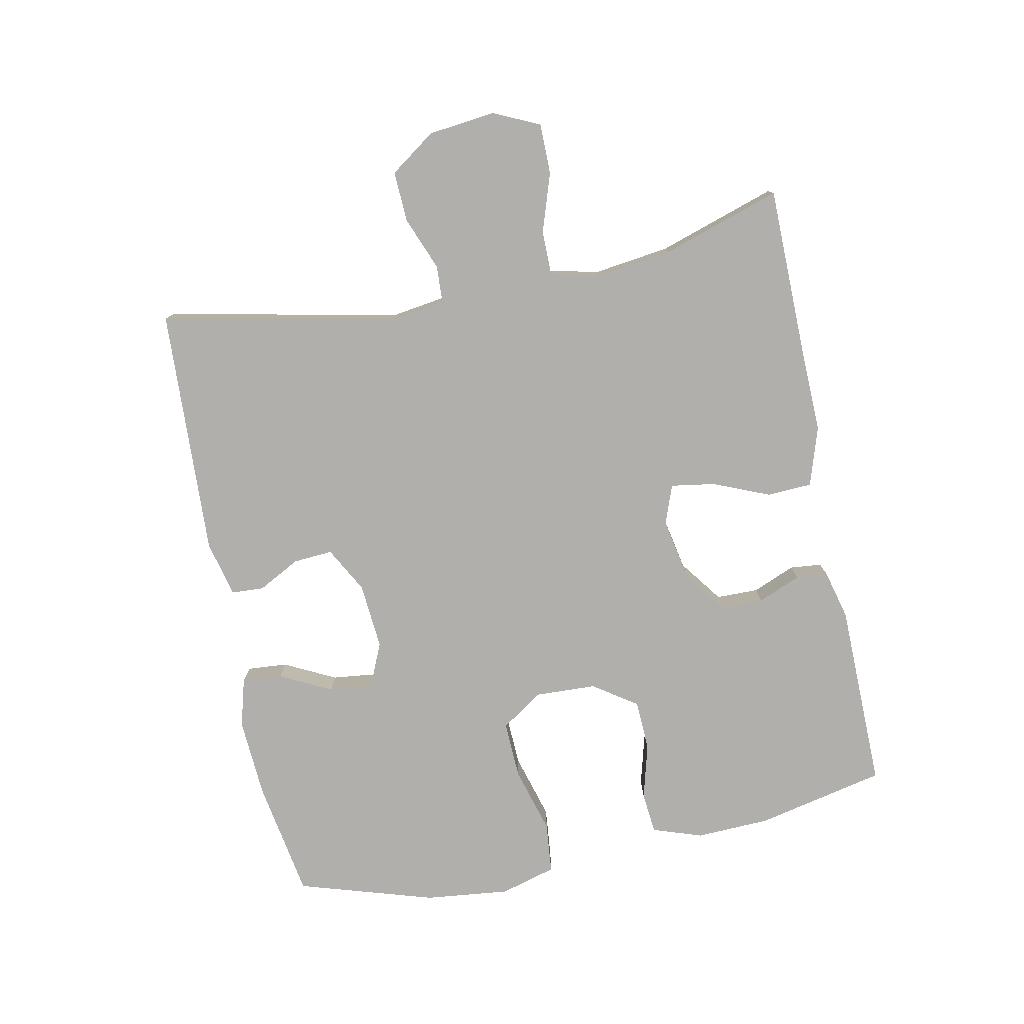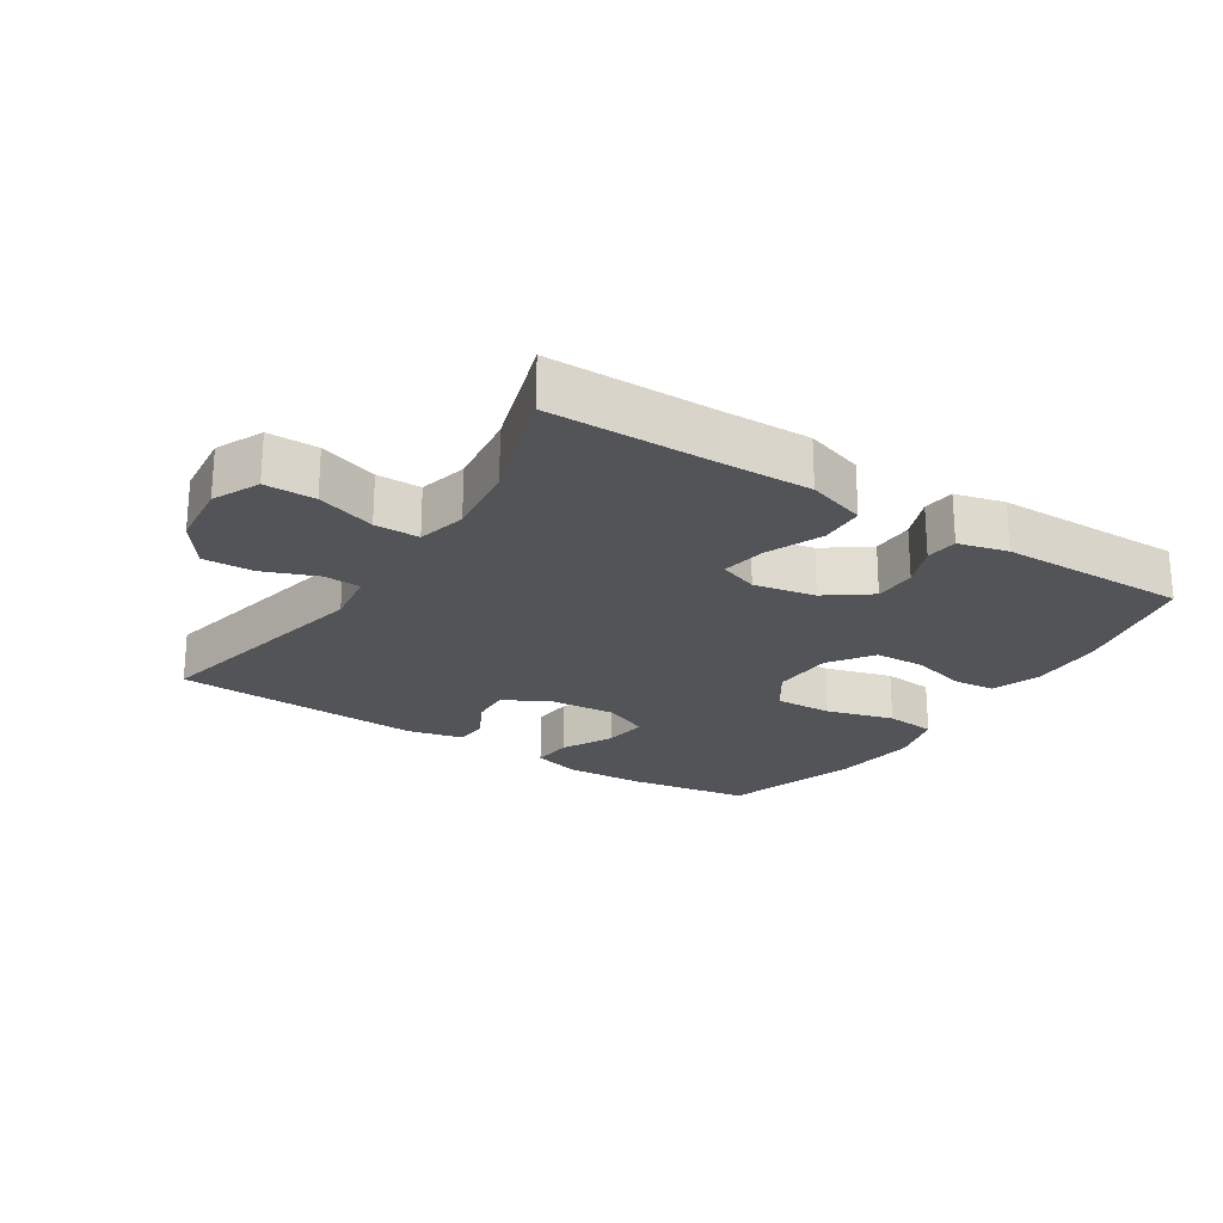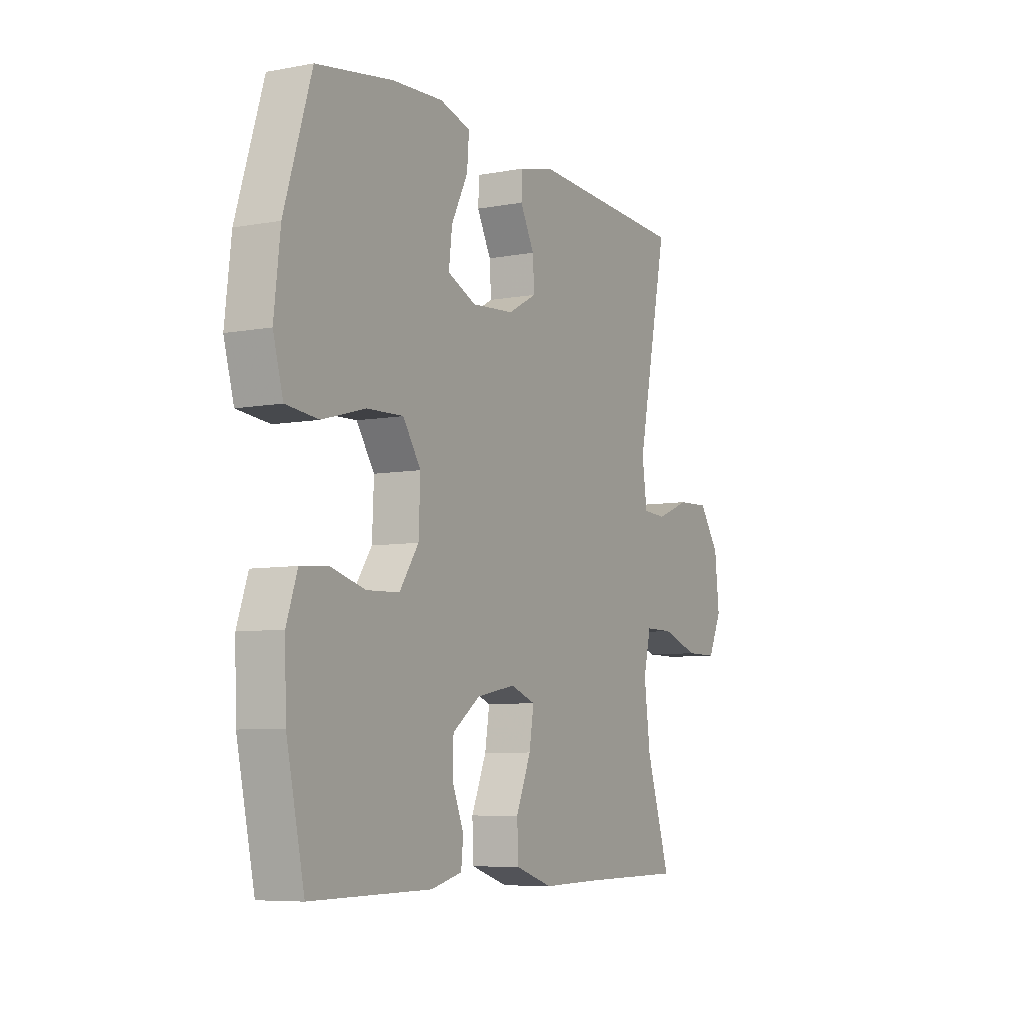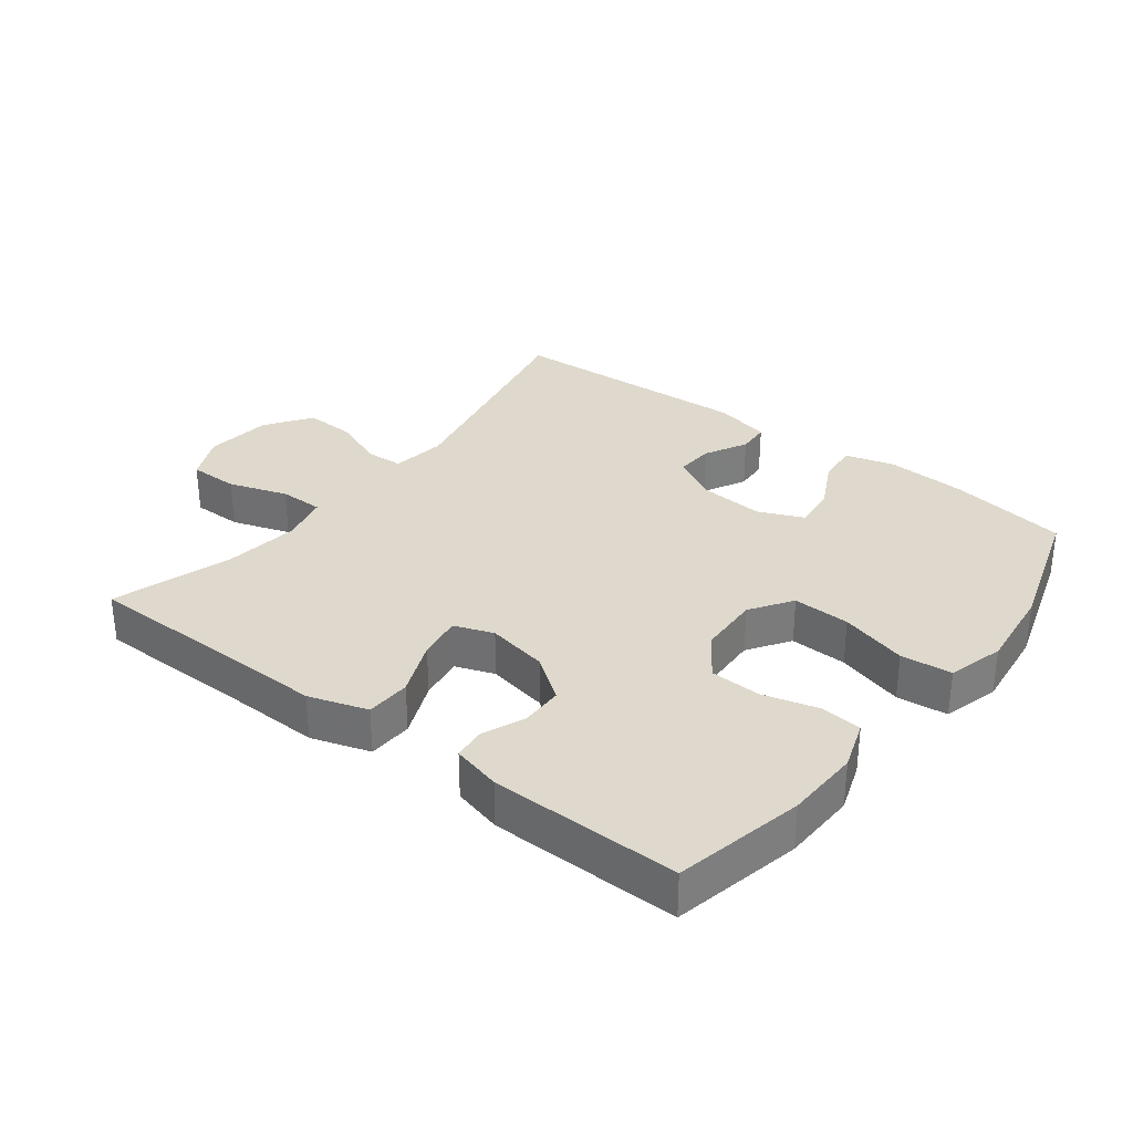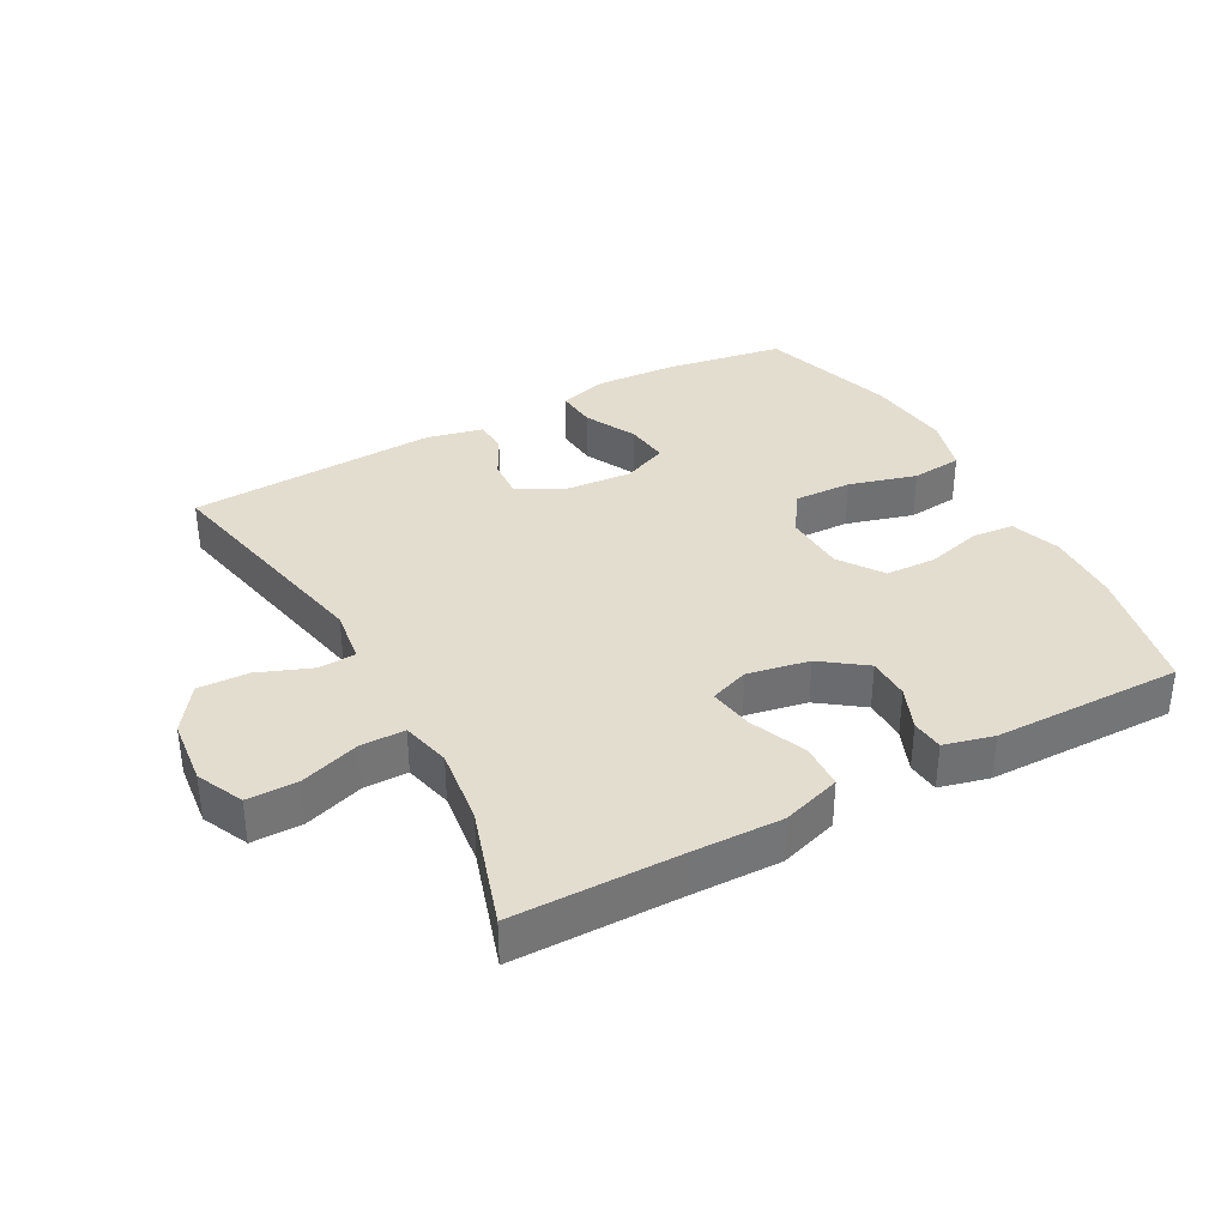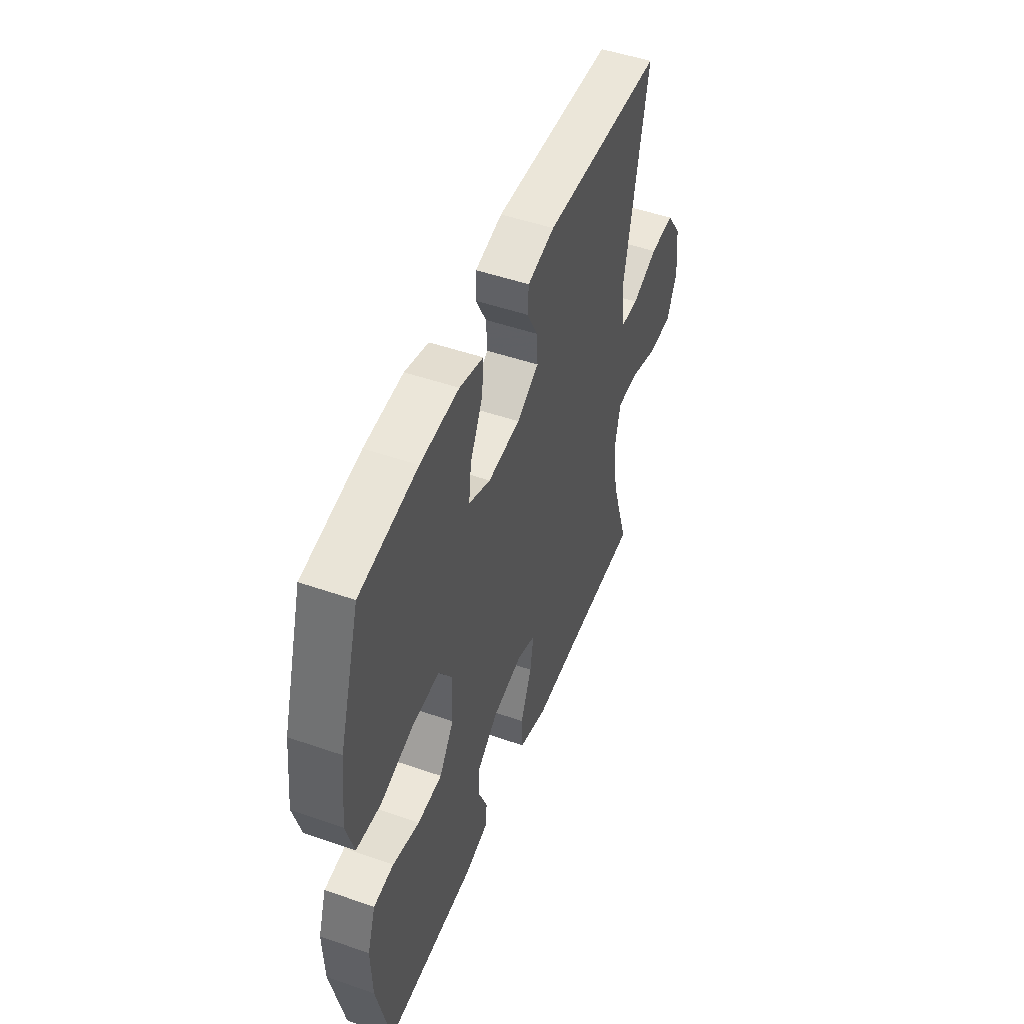
<metadata>
{"format":"obj","ext":"obj","renderer":"f3d","projection":"perspective","resolution":1024,"background":"white","views":[{"elev":-78.1,"azim":101.6,"up":"+Y"},{"elev":-22.9,"azim":147.2,"up":"+Y"},{"elev":-6.9,"azim":-61.5,"up":"+Z"},{"elev":31.9,"azim":-142.5,"up":"+Y"},{"elev":35.5,"azim":151.4,"up":"+Y"},{"elev":49.4,"azim":-69.0,"up":"+Z"}]}
</metadata>
<code>
v -0.5 0.07 0.5
v -0.317 0.07 0.53
v -0.195 0.07 0.537
v -0.12 0.07 0.516
v -0.125 0.07 0.454
v -0.165 0.07 0.375
v -0.173 0.07 0.308
v -0.104 0.07 0.278
v -0.002 0.07 0.286
v 0.068 0.07 0.324
v 0.064 0.07 0.384
v 0.03 0.07 0.449
v 0.033 0.07 0.499
v 0.119 0.07 0.519
v 0.5 0.07 0.5
v 0.425 0.07 0.139
v 0.437 0.07 0.055
v 0.494 0.07 0.052
v 0.576 0.07 0.084
v 0.653 0.07 0.087
v 0.702 0.07 0.017
v 0.713 0.07 -0.085
v 0.68 0.07 -0.156
v 0.603 0.07 -0.156
v 0.513 0.07 -0.126
v 0.445 0.07 -0.126
v 0.427 0.07 -0.201
v 0.442 0.07 -0.318
v 0.5 0.07 -0.5
v 0.248 0.07 -0.502
v 0.11 0.07 -0.505
v 0.02 0.07 -0.476
v 0.017 0.07 -0.407
v 0.053 0.07 -0.321
v 0.064 0.07 -0.253
v 0.004 0.07 -0.231
v -0.09 0.07 -0.249
v -0.157 0.07 -0.298
v -0.158 0.07 -0.363
v -0.131 0.07 -0.429
v -0.136 0.07 -0.478
v -0.211 0.07 -0.497
v -0.5 0.07 -0.5
v -0.543 0.07 -0.302
v -0.547 0.07 -0.188
v -0.521 0.07 -0.112
v -0.457 0.07 -0.106
v -0.372 0.07 -0.129
v -0.294 0.07 -0.126
v -0.248 0.07 -0.059
v -0.244 0.07 0.035
v -0.287 0.07 0.099
v -0.375 0.07 0.096
v -0.478 0.07 0.067
v -0.556 0.07 0.075
v -0.58 0.07 0.161
v -0.565 0.07 0.291
v -0.5 0 0.5
v -0.317 0 0.53
v -0.195 0 0.537
v -0.12 0 0.516
v -0.125 0 0.454
v -0.165 0 0.375
v -0.173 0 0.308
v -0.104 0 0.278
v -0.002 0 0.286
v 0.068 0 0.324
v 0.064 0 0.384
v 0.03 0 0.449
v 0.033 0 0.499
v 0.119 0 0.519
v 0.5 0 0.5
v 0.425 0 0.139
v 0.437 0 0.055
v 0.494 0 0.052
v 0.576 0 0.084
v 0.653 0 0.087
v 0.702 0 0.017
v 0.713 0 -0.085
v 0.68 0 -0.156
v 0.603 0 -0.156
v 0.513 0 -0.126
v 0.445 0 -0.126
v 0.427 0 -0.201
v 0.442 0 -0.318
v 0.5 0 -0.5
v 0.248 0 -0.502
v 0.11 0 -0.505
v 0.02 0 -0.476
v 0.017 0 -0.407
v 0.053 0 -0.321
v 0.064 0 -0.253
v 0.004 0 -0.231
v -0.09 0 -0.249
v -0.157 0 -0.298
v -0.158 0 -0.363
v -0.131 0 -0.429
v -0.136 0 -0.478
v -0.211 0 -0.497
v -0.5 0 -0.5
v -0.543 0 -0.302
v -0.547 0 -0.188
v -0.521 0 -0.112
v -0.457 0 -0.106
v -0.372 0 -0.129
v -0.294 0 -0.126
v -0.248 0 -0.059
v -0.244 0 0.035
v -0.287 0 0.099
v -0.375 0 0.096
v -0.478 0 0.067
v -0.556 0 0.075
v -0.58 0 0.161
v -0.565 0 0.291
f 53 54 55 56
f 52 53 56 57
f 45 46 47 48
f 45 48 49
f 44 45 49
f 43 44 49
f 42 43 49 50
f 39 40 41 42
f 38 39 42 50
f 31 32 33 34
f 30 31 34 35
f 28 29 30 35
f 27 28 35 36
f 22 23 24 25
f 22 25 26
f 21 22 26
f 18 19 20 21
f 17 18 21 26
f 16 17 26 27
f 14 15 16
f 11 12 13 14
f 10 11 14 16
f 9 10 16 27
f 3 4 5 6
f 3 6 7
f 2 3 7
f 52 57 1 2
f 51 52 2 7
f 37 38 50 51
f 36 37 51 7
f 8 9 27 36
f 7 8 36
f 113 112 111 110
f 114 113 110 109
f 105 104 103 102
f 106 105 102
f 106 102 101
f 106 101 100
f 107 106 100 99
f 99 98 97 96
f 107 99 96 95
f 91 90 89 88
f 92 91 88 87
f 92 87 86 85
f 93 92 85 84
f 82 81 80 79
f 83 82 79
f 83 79 78
f 78 77 76 75
f 83 78 75 74
f 84 83 74 73
f 73 72 71
f 71 70 69 68
f 73 71 68 67
f 84 73 67 66
f 63 62 61 60
f 64 63 60
f 64 60 59
f 59 58 114 109
f 64 59 109 108
f 108 107 95 94
f 64 108 94 93
f 93 84 66 65
f 93 65 64
f 1 58 59 2
f 2 59 60 3
f 3 60 61 4
f 4 61 62 5
f 5 62 63 6
f 6 63 64 7
f 7 64 65 8
f 8 65 66 9
f 9 66 67 10
f 10 67 68 11
f 11 68 69 12
f 12 69 70 13
f 13 70 71 14
f 14 71 72 15
f 15 72 73 16
f 16 73 74 17
f 17 74 75 18
f 18 75 76 19
f 19 76 77 20
f 20 77 78 21
f 21 78 79 22
f 22 79 80 23
f 23 80 81 24
f 24 81 82 25
f 25 82 83 26
f 26 83 84 27
f 27 84 85 28
f 28 85 86 29
f 29 86 87 30
f 30 87 88 31
f 31 88 89 32
f 32 89 90 33
f 33 90 91 34
f 34 91 92 35
f 35 92 93 36
f 36 93 94 37
f 37 94 95 38
f 38 95 96 39
f 39 96 97 40
f 40 97 98 41
f 41 98 99 42
f 42 99 100 43
f 43 100 101 44
f 44 101 102 45
f 45 102 103 46
f 46 103 104 47
f 47 104 105 48
f 48 105 106 49
f 49 106 107 50
f 50 107 108 51
f 51 108 109 52
f 52 109 110 53
f 53 110 111 54
f 54 111 112 55
f 55 112 113 56
f 56 113 114 57
f 57 114 58 1

</code>
